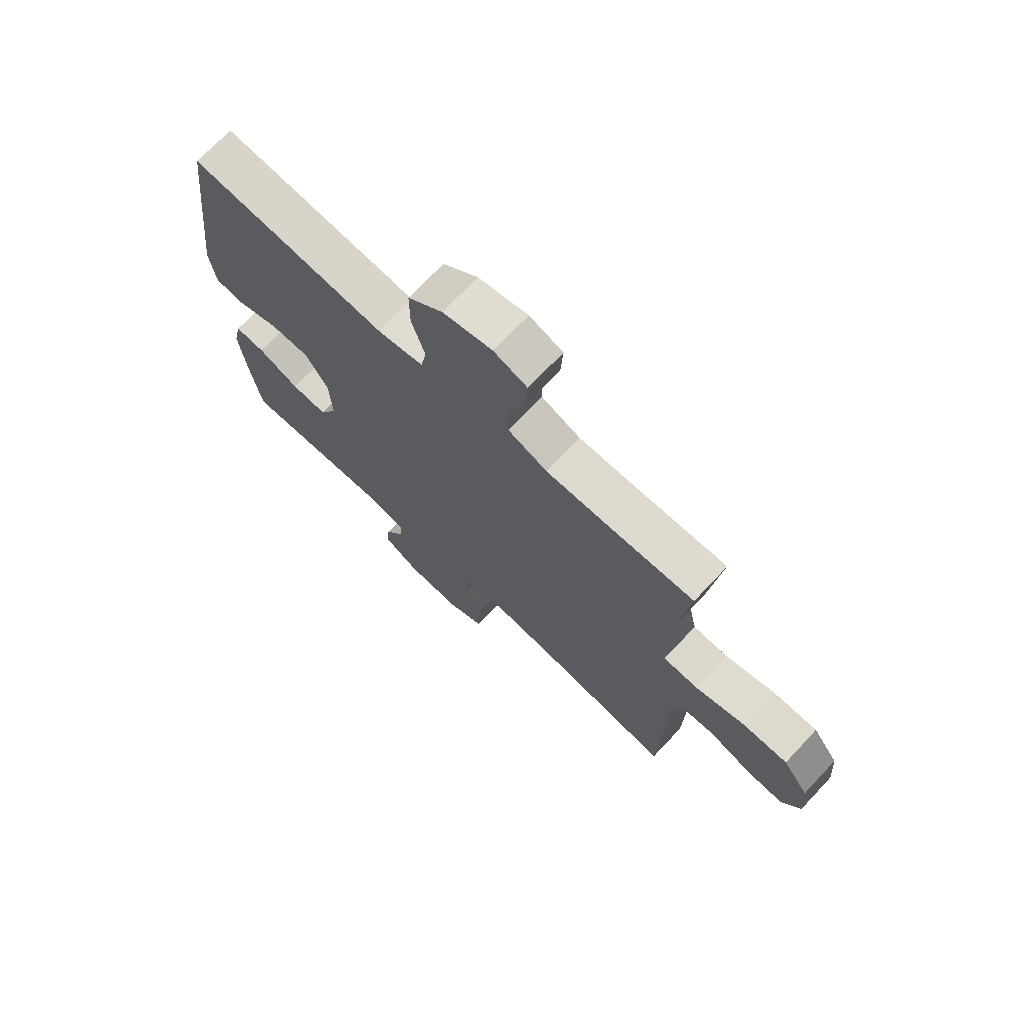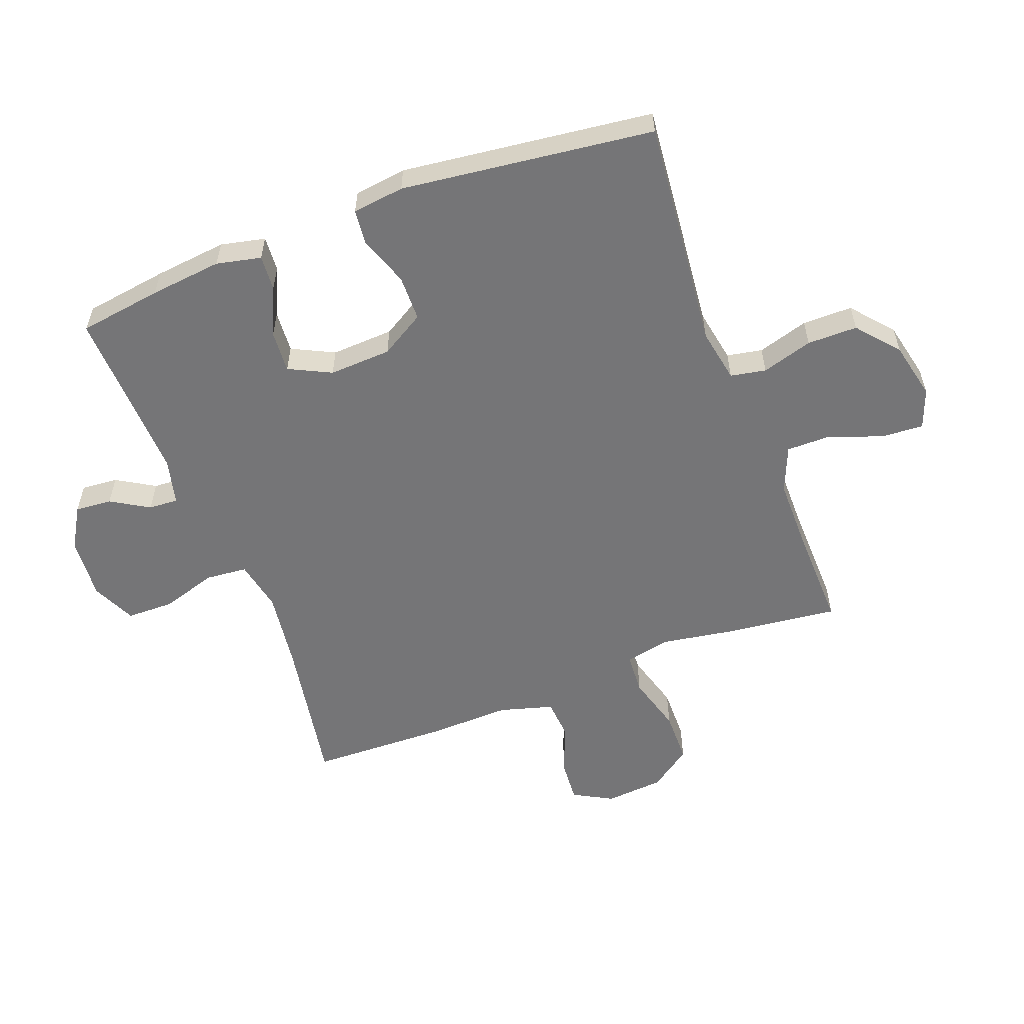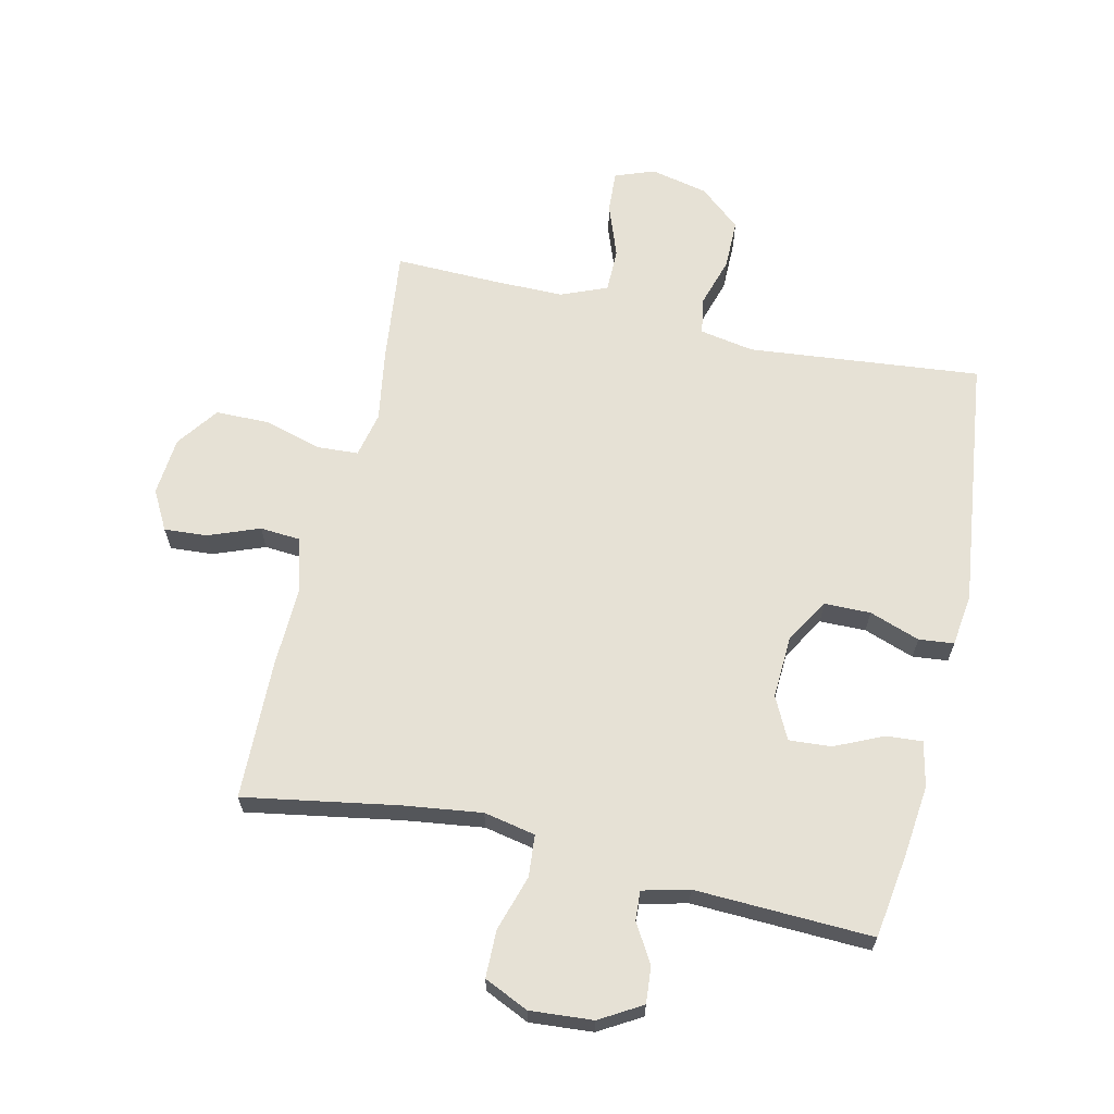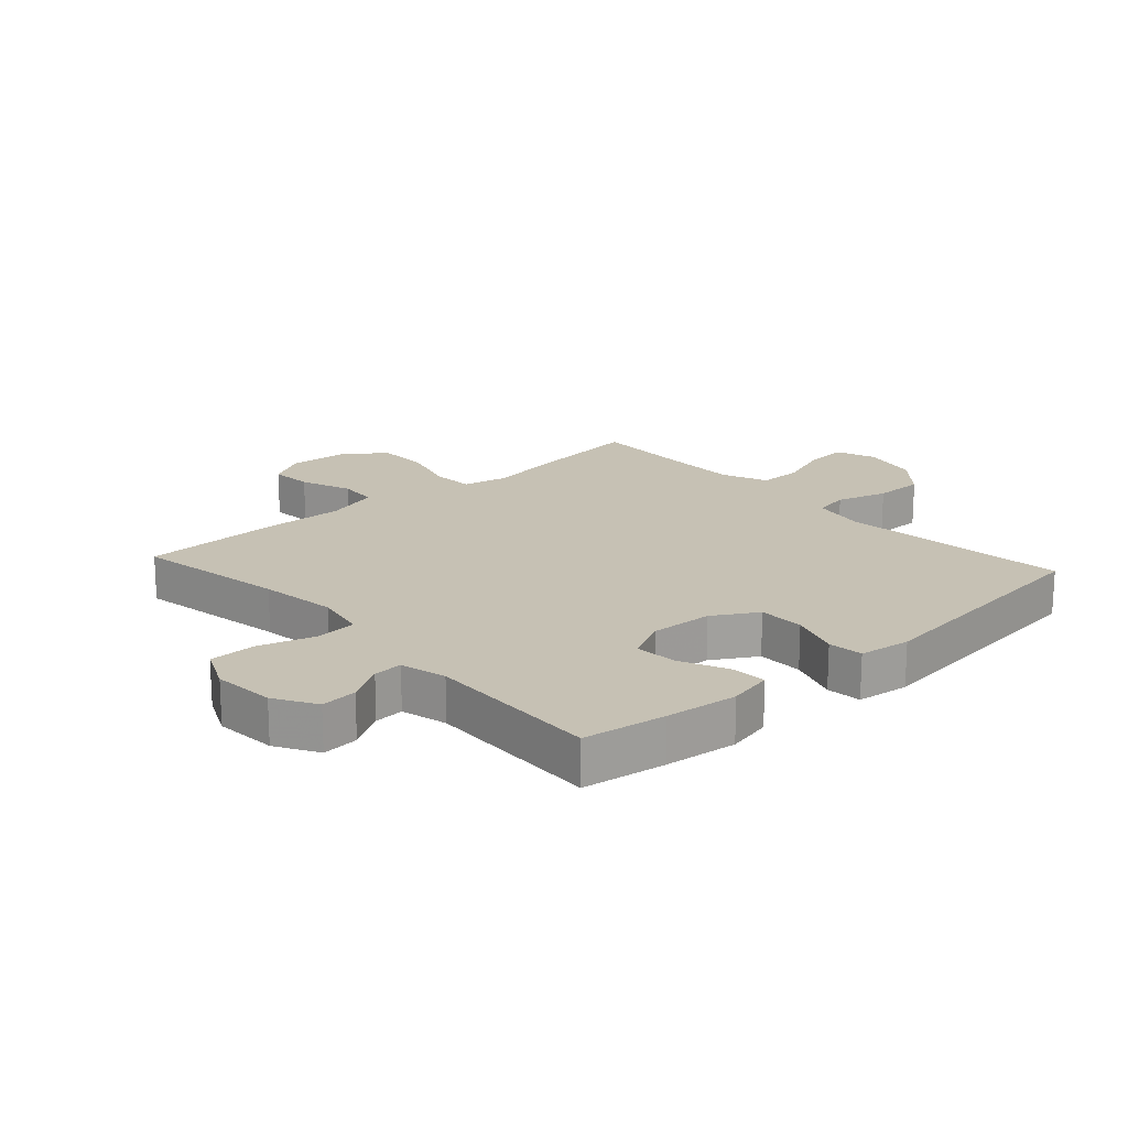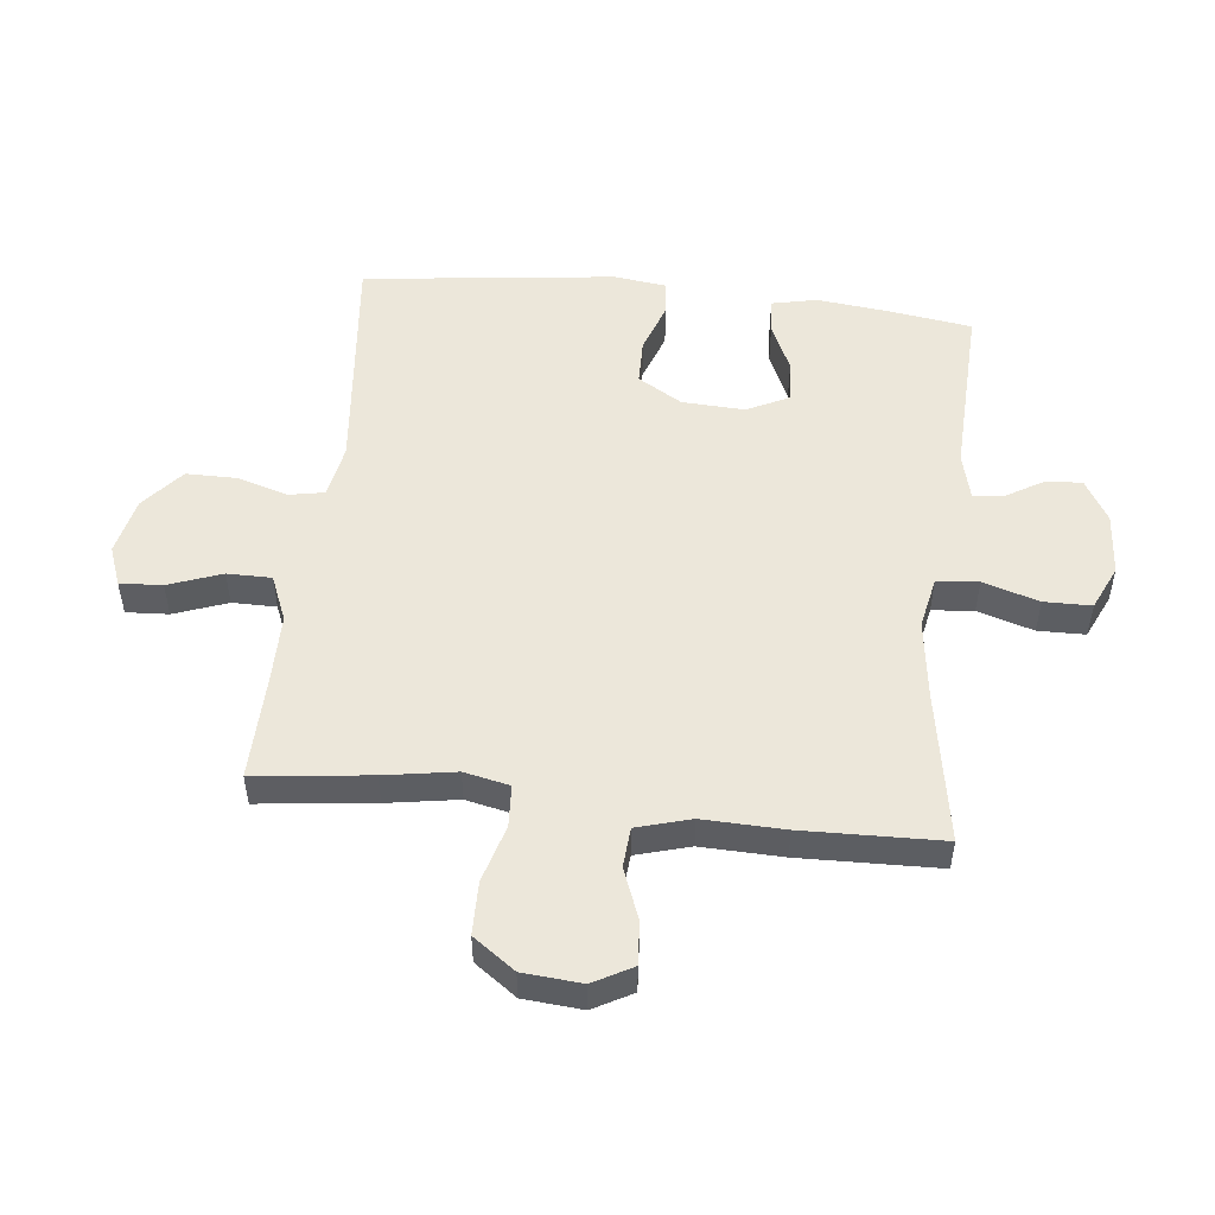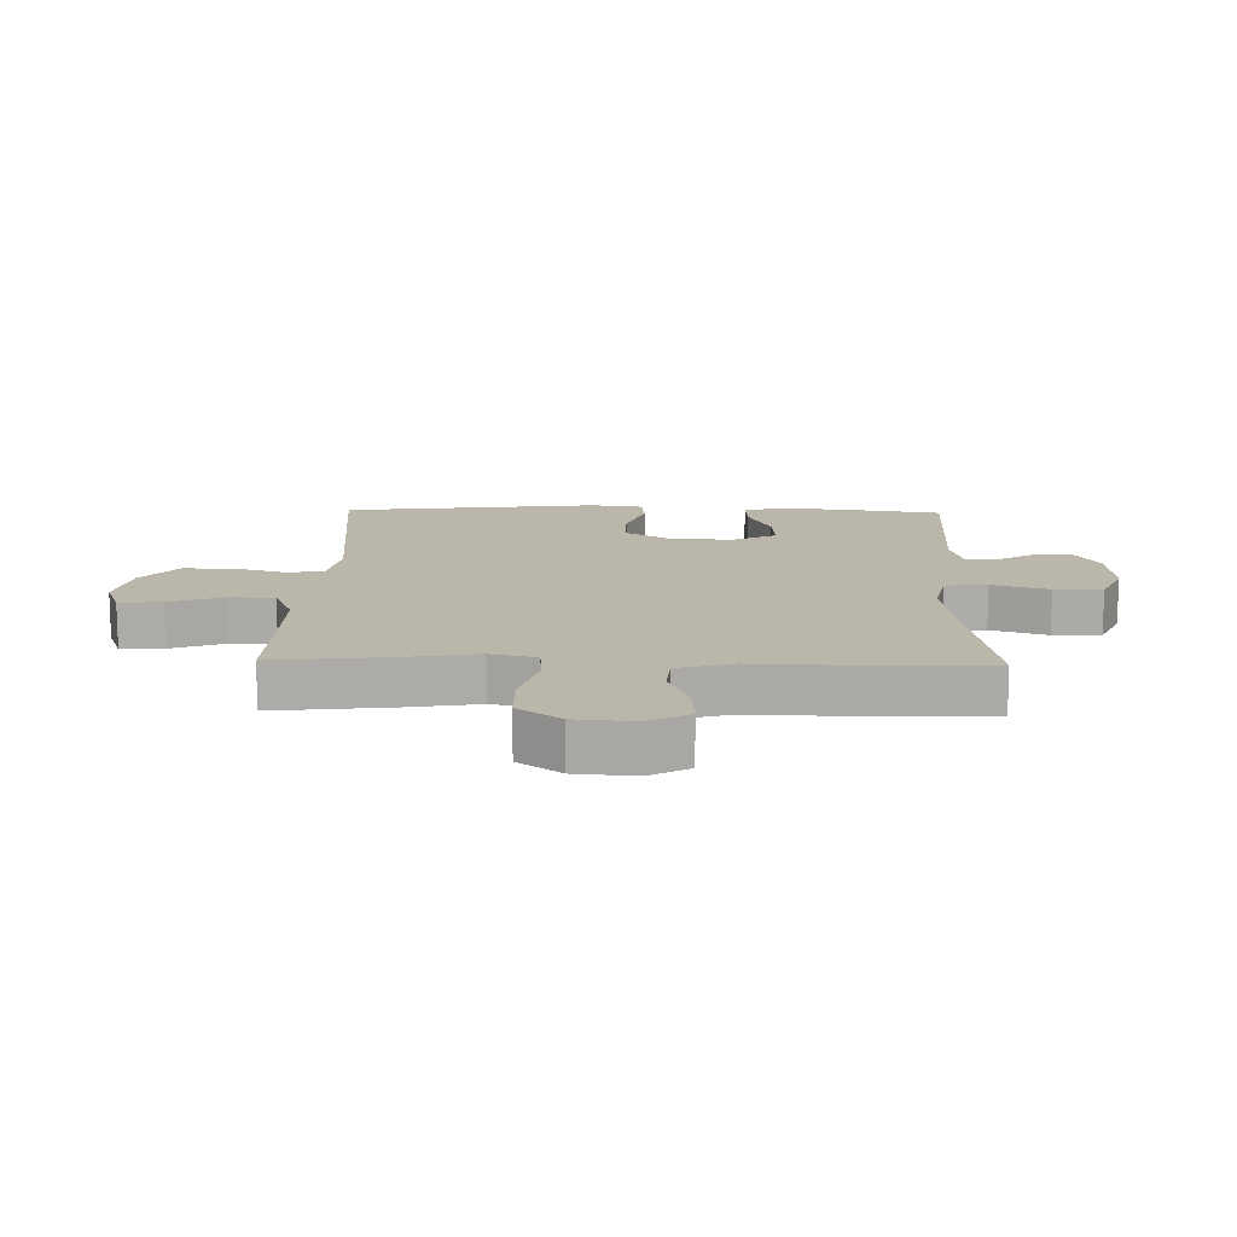
<metadata>
{"format":"obj","ext":"obj","renderer":"f3d","projection":"perspective","resolution":1024,"background":"white","views":[{"elev":71.6,"azim":43.3,"up":"+Z"},{"elev":-56.6,"azim":-69.3,"up":"+Y"},{"elev":64.5,"azim":-167.1,"up":"+Y"},{"elev":18.6,"azim":-132.1,"up":"+Y"},{"elev":51.6,"azim":96.3,"up":"+Y"},{"elev":13.9,"azim":91.4,"up":"+Y"}]}
</metadata>
<code>
v 0.5 0.07 0.5
v 0.478 0.07 0.312
v 0.459 0.07 0.196
v 0.475 0.07 0.122
v 0.543 0.07 0.118
v 0.637 0.07 0.145
v 0.723 0.07 0.144
v 0.772 0.07 0.076
v 0.78 0.07 -0.02
v 0.745 0.07 -0.084
v 0.675 0.07 -0.079
v 0.592 0.07 -0.047
v 0.527 0.07 -0.052
v 0.502 0.07 -0.14
v 0.506 0.07 -0.273
v 0.5 0.07 -0.5
v 0.251 0.07 -0.457
v 0.123 0.07 -0.44
v 0.039 0.07 -0.457
v 0.033 0.07 -0.525
v 0.061 0.07 -0.616
v 0.06 0.07 -0.693
v -0.012 0.07 -0.726
v -0.114 0.07 -0.718
v -0.182 0.07 -0.678
v -0.177 0.07 -0.618
v -0.14 0.07 -0.556
v -0.137 0.07 -0.508
v -0.212 0.07 -0.489
v -0.5 0.07 -0.5
v -0.52 0.07 -0.364
v -0.533 0.07 -0.246
v -0.517 0.07 -0.173
v -0.459 0.07 -0.177
v -0.38 0.07 -0.213
v -0.311 0.07 -0.218
v -0.277 0.07 -0.149
v -0.282 0.07 -0.047
v -0.325 0.07 0.025
v -0.4 0.07 0.026
v -0.482 0.07 -0.003
v -0.539 0.07 0.003
v -0.55 0.07 0.088
v -0.5 0.07 0.5
v -0.122 0.07 0.462
v -0.034 0.07 0.478
v -0.023 0.07 0.536
v -0.048 0.07 0.619
v -0.048 0.07 0.701
v 0.019 0.07 0.758
v 0.113 0.07 0.779
v 0.177 0.07 0.755
v 0.173 0.07 0.686
v 0.141 0.07 0.599
v 0.141 0.07 0.527
v 0.216 0.07 0.496
v 0.333 0.07 0.496
v 0.5 0 0.5
v 0.478 0 0.312
v 0.459 0 0.196
v 0.475 0 0.122
v 0.543 0 0.118
v 0.637 0 0.145
v 0.723 0 0.144
v 0.772 0 0.076
v 0.78 0 -0.02
v 0.745 0 -0.084
v 0.675 0 -0.079
v 0.592 0 -0.047
v 0.527 0 -0.052
v 0.502 0 -0.14
v 0.506 0 -0.273
v 0.5 0 -0.5
v 0.251 0 -0.457
v 0.123 0 -0.44
v 0.039 0 -0.457
v 0.033 0 -0.525
v 0.061 0 -0.616
v 0.06 0 -0.693
v -0.012 0 -0.726
v -0.114 0 -0.718
v -0.182 0 -0.678
v -0.177 0 -0.618
v -0.14 0 -0.556
v -0.137 0 -0.508
v -0.212 0 -0.489
v -0.5 0 -0.5
v -0.52 0 -0.364
v -0.533 0 -0.246
v -0.517 0 -0.173
v -0.459 0 -0.177
v -0.38 0 -0.213
v -0.311 0 -0.218
v -0.277 0 -0.149
v -0.282 0 -0.047
v -0.325 0 0.025
v -0.4 0 0.026
v -0.482 0 -0.003
v -0.539 0 0.003
v -0.55 0 0.088
v -0.5 0 0.5
v -0.122 0 0.462
v -0.034 0 0.478
v -0.023 0 0.536
v -0.048 0 0.619
v -0.048 0 0.701
v 0.019 0 0.758
v 0.113 0 0.779
v 0.177 0 0.755
v 0.173 0 0.686
v 0.141 0 0.599
v 0.141 0 0.527
v 0.216 0 0.496
v 0.333 0 0.496
f 51 52 53 54
f 51 54 55
f 50 51 55
f 47 48 49 50
f 47 50 55
f 46 47 55 56
f 42 43 44 45
f 40 41 42 45
f 39 40 45 46
f 38 39 46 56
f 32 33 34 35
f 32 35 36
f 29 30 31 32
f 28 29 32 36
f 24 25 26 27
f 24 27 28
f 23 24 28
f 20 21 22 23
f 19 20 23 28
f 14 15 16 17
f 13 14 17 18
f 9 10 11 12
f 9 12 13
f 8 9 13
f 5 6 7 8
f 4 5 8 13
f 57 1 2 3
f 57 3 4
f 37 38 56 57
f 19 28 36 37
f 18 19 37 57
f 4 13 18 57
f 111 110 109 108
f 112 111 108
f 112 108 107
f 107 106 105 104
f 112 107 104
f 113 112 104 103
f 102 101 100 99
f 102 99 98 97
f 103 102 97 96
f 113 103 96 95
f 92 91 90 89
f 93 92 89
f 89 88 87 86
f 93 89 86 85
f 84 83 82 81
f 85 84 81
f 85 81 80
f 80 79 78 77
f 85 80 77 76
f 74 73 72 71
f 75 74 71 70
f 69 68 67 66
f 70 69 66
f 70 66 65
f 65 64 63 62
f 70 65 62 61
f 60 59 58 114
f 61 60 114
f 114 113 95 94
f 94 93 85 76
f 114 94 76 75
f 114 75 70 61
f 1 58 59 2
f 2 59 60 3
f 3 60 61 4
f 4 61 62 5
f 5 62 63 6
f 6 63 64 7
f 7 64 65 8
f 8 65 66 9
f 9 66 67 10
f 10 67 68 11
f 11 68 69 12
f 12 69 70 13
f 13 70 71 14
f 14 71 72 15
f 15 72 73 16
f 16 73 74 17
f 17 74 75 18
f 18 75 76 19
f 19 76 77 20
f 20 77 78 21
f 21 78 79 22
f 22 79 80 23
f 23 80 81 24
f 24 81 82 25
f 25 82 83 26
f 26 83 84 27
f 27 84 85 28
f 28 85 86 29
f 29 86 87 30
f 30 87 88 31
f 31 88 89 32
f 32 89 90 33
f 33 90 91 34
f 34 91 92 35
f 35 92 93 36
f 36 93 94 37
f 37 94 95 38
f 38 95 96 39
f 39 96 97 40
f 40 97 98 41
f 41 98 99 42
f 42 99 100 43
f 43 100 101 44
f 44 101 102 45
f 45 102 103 46
f 46 103 104 47
f 47 104 105 48
f 48 105 106 49
f 49 106 107 50
f 50 107 108 51
f 51 108 109 52
f 52 109 110 53
f 53 110 111 54
f 54 111 112 55
f 55 112 113 56
f 56 113 114 57
f 57 114 58 1

</code>
